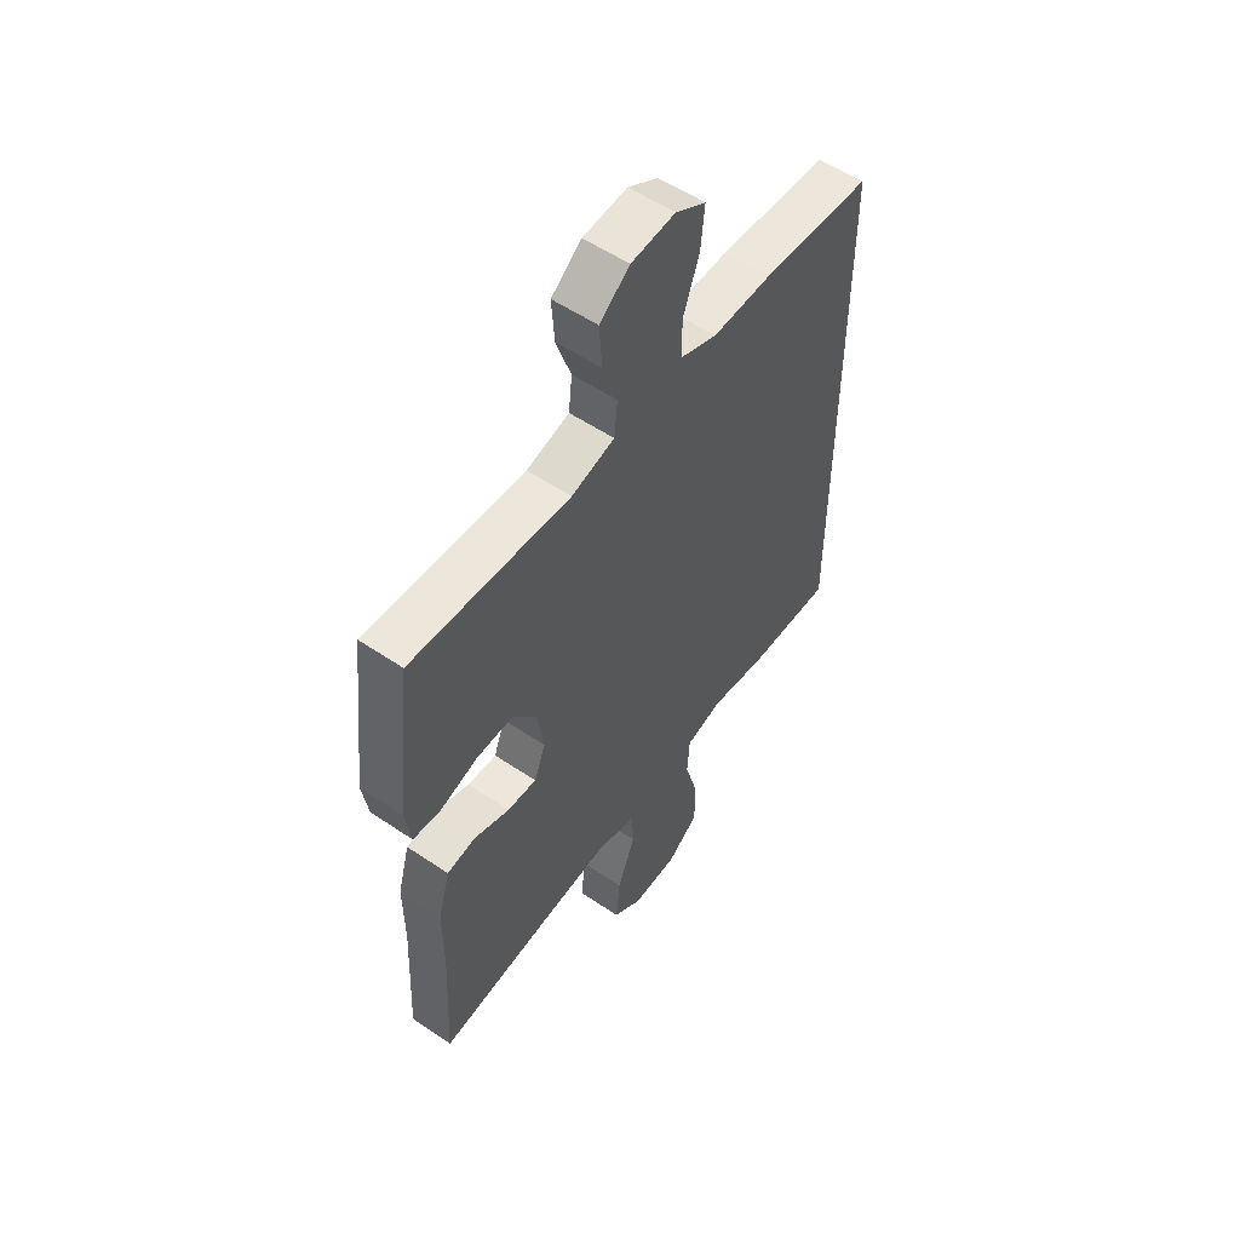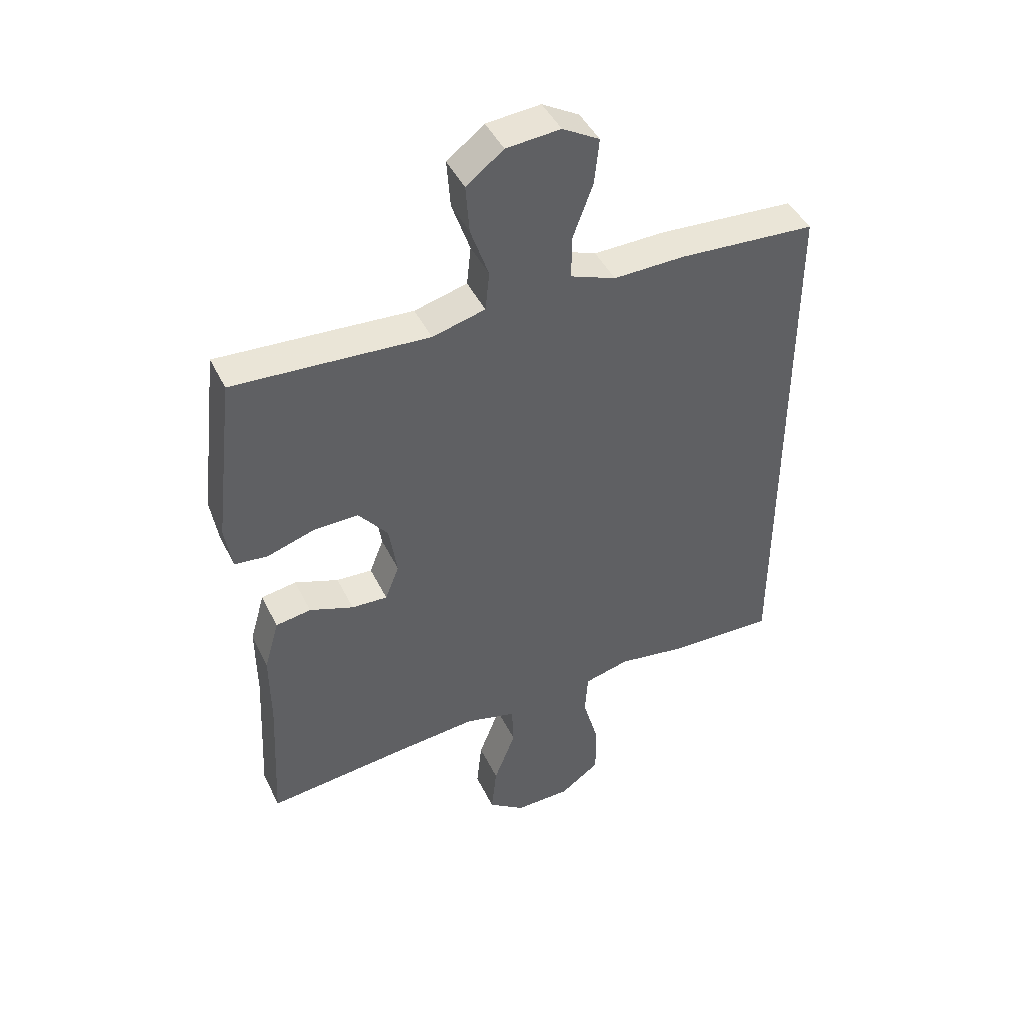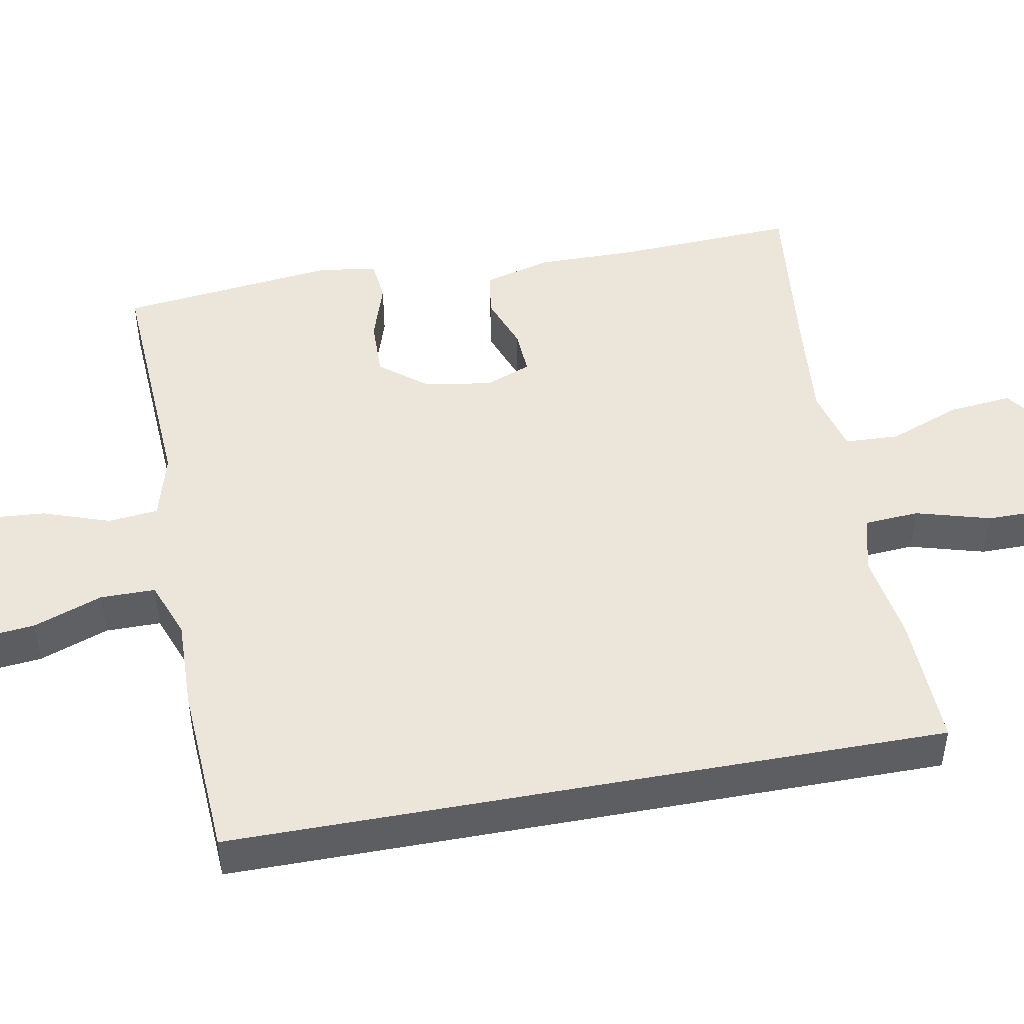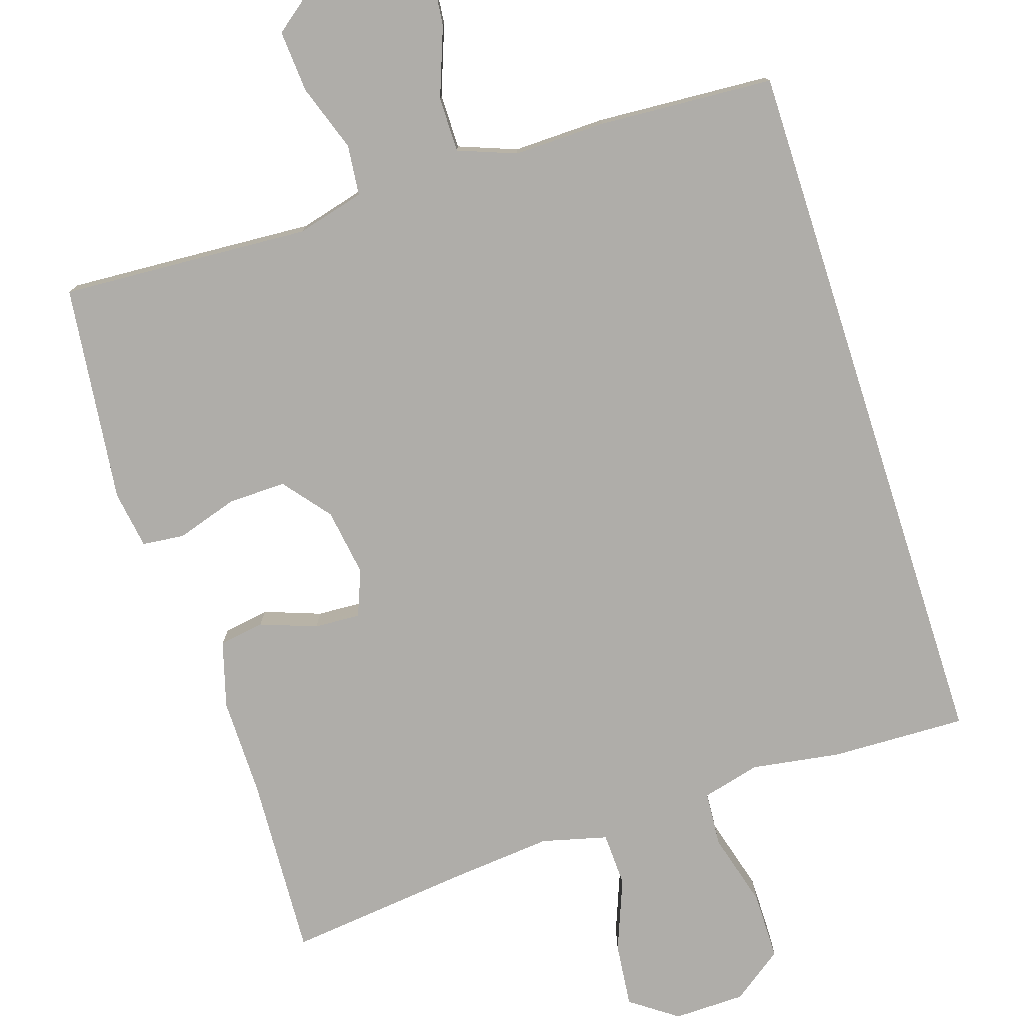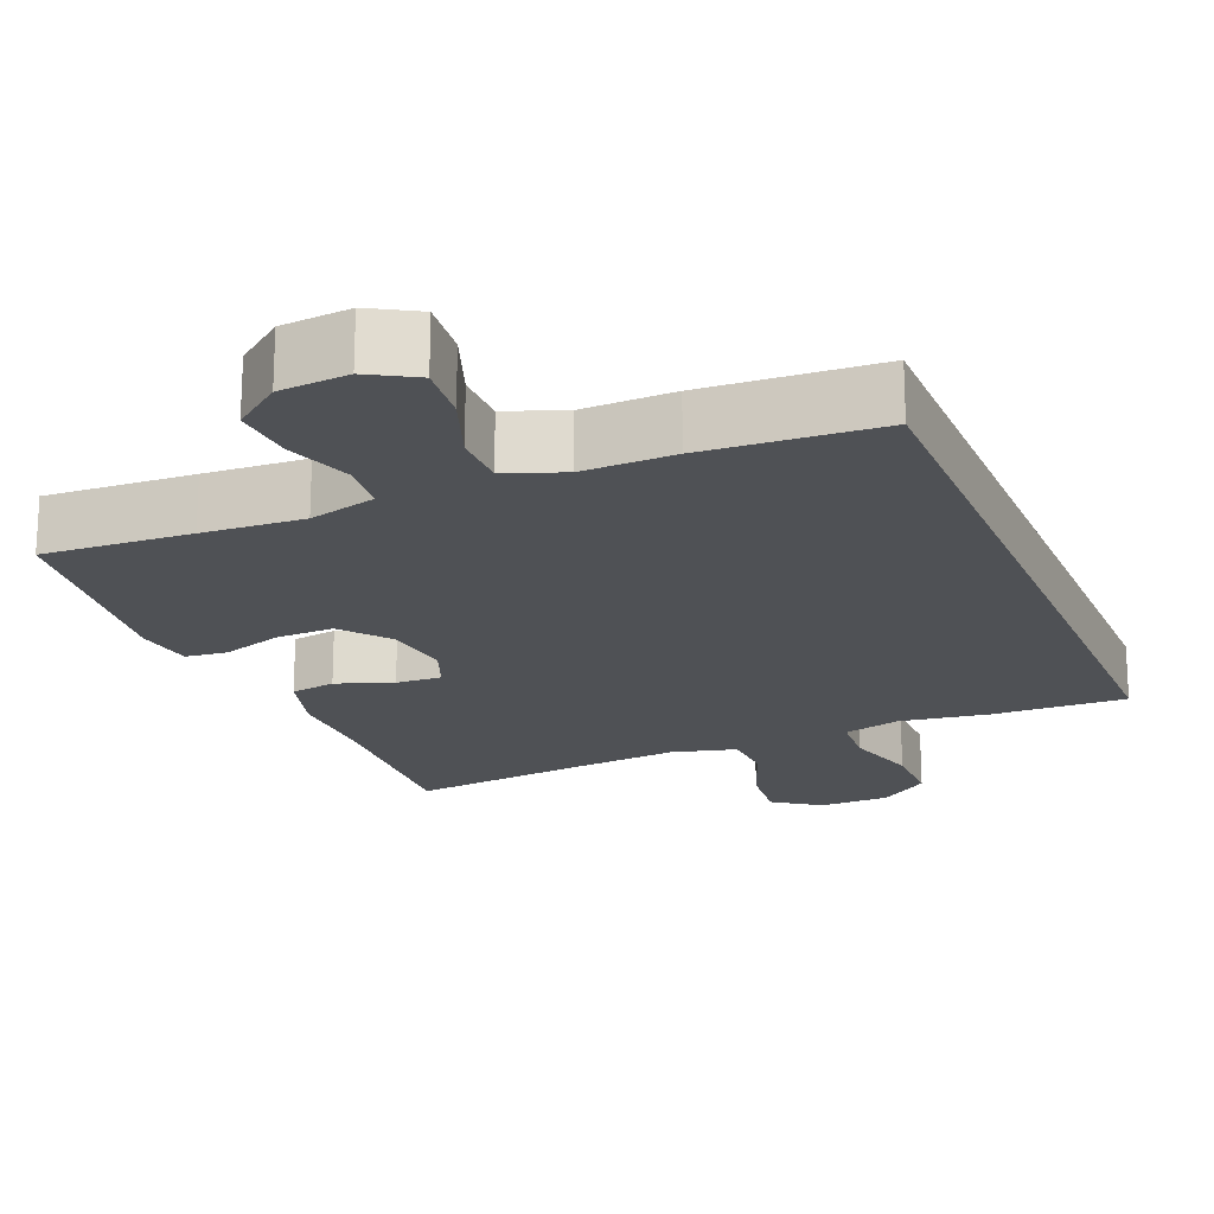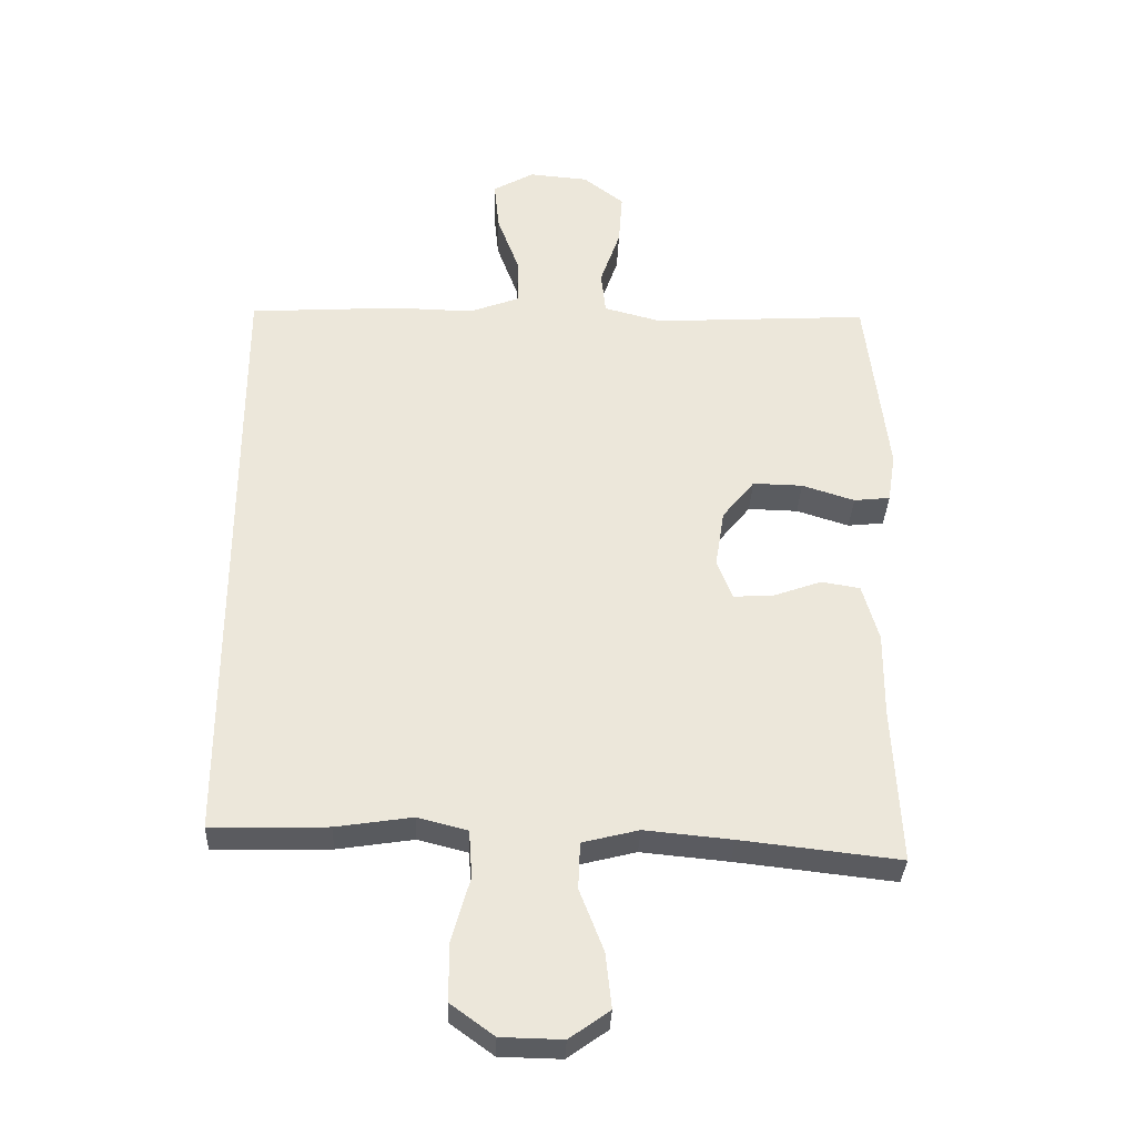
<metadata>
{"format":"obj","ext":"obj","renderer":"f3d","projection":"perspective","resolution":1024,"background":"white","views":[{"elev":54.9,"azim":-54.3,"up":"+Z"},{"elev":44.6,"azim":-24.7,"up":"+Z"},{"elev":47.3,"azim":79.5,"up":"+Y"},{"elev":-77.4,"azim":17.8,"up":"+Y"},{"elev":-19.9,"azim":22.5,"up":"+Y"},{"elev":-33.6,"azim":177.8,"up":"+Z"}]}
</metadata>
<code>
v 0.5 0.07 0.481
v 0.5 0.07 -0.468
v 0.32 0.07 -0.463
v 0.202 0.07 -0.445
v 0.125 0.07 -0.465
v 0.12 0.07 -0.538
v 0.148 0.07 -0.637
v 0.148 0.07 -0.727
v 0.081 0.07 -0.776
v -0.014 0.07 -0.778
v -0.076 0.07 -0.734
v -0.067 0.07 -0.649
v -0.03 0.07 -0.553
v -0.033 0.07 -0.481
v -0.12 0.07 -0.459
v -0.255 0.07 -0.472
v -0.5 0.07 -0.5
v -0.488 0.07 -0.258
v -0.489 0.07 -0.126
v -0.464 0.07 -0.038
v -0.404 0.07 -0.028
v -0.329 0.07 -0.055
v -0.268 0.07 -0.058
v -0.244 0.07 0.003
v -0.258 0.07 0.093
v -0.308 0.07 0.155
v -0.385 0.07 0.153
v -0.466 0.07 0.127
v -0.522 0.07 0.133
v -0.534 0.07 0.21
v -0.5 0.07 0.5
v -0.303 0.07 0.489
v -0.168 0.07 0.481
v -0.078 0.07 0.505
v -0.071 0.07 0.572
v -0.102 0.07 0.661
v -0.108 0.07 0.743
v -0.045 0.07 0.792
v 0.047 0.07 0.8
v 0.11 0.07 0.764
v 0.102 0.07 0.686
v 0.068 0.07 0.594
v 0.068 0.07 0.521
v 0.145 0.07 0.492
v 0.267 0.07 0.495
v 0.5 0 0.481
v 0.5 0 -0.468
v 0.32 0 -0.463
v 0.202 0 -0.445
v 0.125 0 -0.465
v 0.12 0 -0.538
v 0.148 0 -0.637
v 0.148 0 -0.727
v 0.081 0 -0.776
v -0.014 0 -0.778
v -0.076 0 -0.734
v -0.067 0 -0.649
v -0.03 0 -0.553
v -0.033 0 -0.481
v -0.12 0 -0.459
v -0.255 0 -0.472
v -0.5 0 -0.5
v -0.488 0 -0.258
v -0.489 0 -0.126
v -0.464 0 -0.038
v -0.404 0 -0.028
v -0.329 0 -0.055
v -0.268 0 -0.058
v -0.244 0 0.003
v -0.258 0 0.093
v -0.308 0 0.155
v -0.385 0 0.153
v -0.466 0 0.127
v -0.522 0 0.133
v -0.534 0 0.21
v -0.5 0 0.5
v -0.303 0 0.489
v -0.168 0 0.481
v -0.078 0 0.505
v -0.071 0 0.572
v -0.102 0 0.661
v -0.108 0 0.743
v -0.045 0 0.792
v 0.047 0 0.8
v 0.11 0 0.764
v 0.102 0 0.686
v 0.068 0 0.594
v 0.068 0 0.521
v 0.145 0 0.492
v 0.267 0 0.495
f 2 3 4
f 1 2 4
f 45 1 4
f 44 45 4
f 43 44 4 5
f 40 41 42
f 39 40 42
f 38 39 42
f 37 38 42
f 36 37 42
f 35 36 42
f 34 35 42 43
f 43 5 6
f 34 43 6
f 33 34 6
f 31 32 33
f 30 31 33
f 29 30 33
f 28 29 33
f 27 28 33
f 26 27 33
f 25 26 33
f 24 25 33 6
f 20 21 22
f 19 20 22
f 18 19 22
f 18 22 23
f 17 18 23
f 16 17 23
f 15 16 23 24
f 11 12 13
f 10 11 13
f 9 10 13
f 8 9 13
f 7 8 13
f 6 7 13
f 6 13 14
f 24 6 14
f 14 15 24
f 49 48 47
f 49 47 46
f 49 46 90
f 49 90 89
f 50 49 89 88
f 87 86 85
f 87 85 84
f 87 84 83
f 87 83 82
f 87 82 81
f 87 81 80
f 88 87 80 79
f 51 50 88
f 51 88 79
f 51 79 78
f 78 77 76
f 78 76 75
f 78 75 74
f 78 74 73
f 78 73 72
f 78 72 71
f 78 71 70
f 51 78 70 69
f 67 66 65
f 67 65 64
f 67 64 63
f 68 67 63
f 68 63 62
f 68 62 61
f 69 68 61 60
f 58 57 56
f 58 56 55
f 58 55 54
f 58 54 53
f 58 53 52
f 58 52 51
f 59 58 51
f 59 51 69
f 69 60 59
f 1 46 47 2
f 2 47 48 3
f 3 48 49 4
f 4 49 50 5
f 5 50 51 6
f 6 51 52 7
f 7 52 53 8
f 8 53 54 9
f 9 54 55 10
f 10 55 56 11
f 11 56 57 12
f 12 57 58 13
f 13 58 59 14
f 14 59 60 15
f 15 60 61 16
f 16 61 62 17
f 17 62 63 18
f 18 63 64 19
f 19 64 65 20
f 20 65 66 21
f 21 66 67 22
f 22 67 68 23
f 23 68 69 24
f 24 69 70 25
f 25 70 71 26
f 26 71 72 27
f 27 72 73 28
f 28 73 74 29
f 29 74 75 30
f 30 75 76 31
f 31 76 77 32
f 32 77 78 33
f 33 78 79 34
f 34 79 80 35
f 35 80 81 36
f 36 81 82 37
f 37 82 83 38
f 38 83 84 39
f 39 84 85 40
f 40 85 86 41
f 41 86 87 42
f 42 87 88 43
f 43 88 89 44
f 44 89 90 45
f 45 90 46 1

</code>
